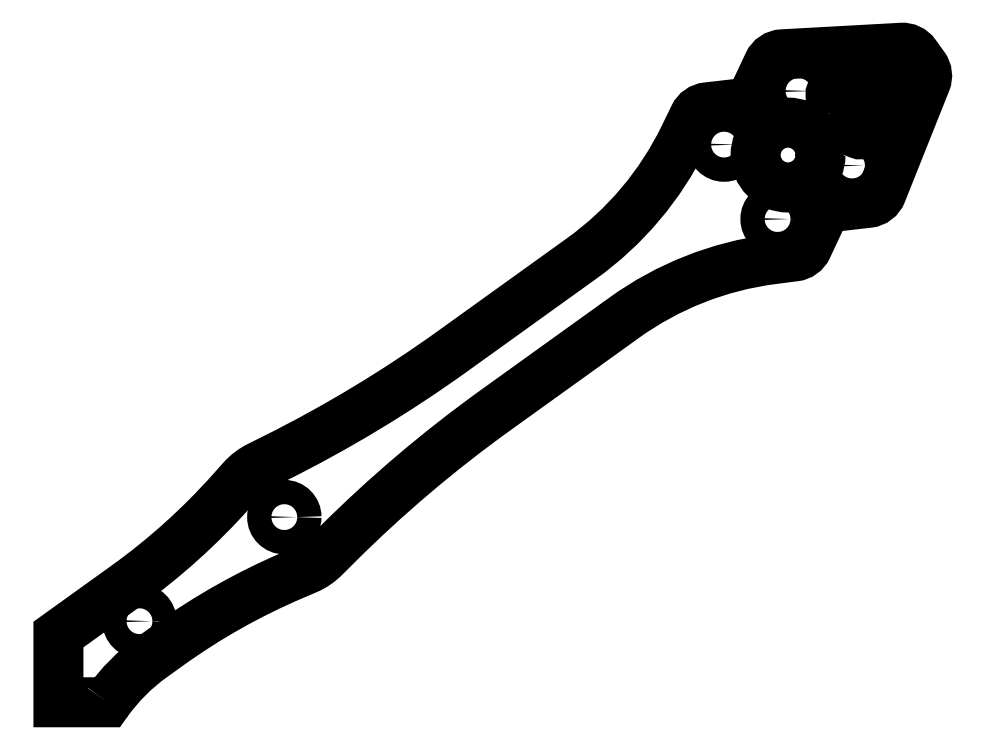
<metadata>
{"format":"dxf","ext":"dxf","renderer":"ezdxf+matplotlib","layout":"modelspace","background":"white","min_lineweight":24,"dpi":150}
</metadata>
<code>
0
SECTION
2
ENTITIES
0
LWPOLYLINE
8
0
90
38
70
1
43
0
10
6.022
20
0.03097
42
-0.08199
10
11.54
20
5.567
10
13.6
20
7.048
42
-0.05482
10
28.83
20
15.64
10
30.62
20
16.4
42
0.09519
10
32.81
20
17.88
10
34.37
20
19.44
42
-0.04016
10
53.94
20
36.04
10
69.81
20
47.45
42
-0.1243
10
88.03
20
54.64
10
90.83
20
55
42
0.2563
10
92.38
20
56.13
10
94.2
20
59.99
42
-0.2601
10
95.78
20
61.13
10
99.92
20
61.61
42
0.276
10
101.5
20
62.85
10
107
20
76.53
42
0.256
10
106.8
20
78.44
10
106.2
20
79.17
10
105.7
20
79.91
42
0.256
10
104
20
80.74
10
89.28
20
79.93
42
0.276
10
87.57
20
78.78
10
85.8
20
75.01
42
-0.2601
10
84.22
20
73.87
10
79.99
20
73.38
42
0.2563
10
78.41
20
72.27
10
77.18
20
69.73
42
-0.1243
10
64.56
20
54.75
10
48.68
20
43.34
42
-0.04016
10
26.71
20
30.09
10
24.74
20
29.1
42
0.09519
10
22.64
20
27.5
10
21.35
20
26.05
42
-0.05482
10
8.351
20
14.36
10
0
20
8.354
10
0
20
0
10
6
20
0
0
LWPOLYLINE
8
0
90
8
70
1
43
0
10
95.36
20
72.68
10
95.24
20
74.88
42
-0.4142
10
96.19
20
75.93
10
100.6
20
76.17
42
-0.5475
10
101.6
20
74.8
10
99.96
20
70.68
42
-0.4142
10
98.66
20
70.12
10
96.62
20
70.93
42
-0.2924
0
CIRCLE
8
0
10
10
20
10
30
0
40
1.5
210
0
220
0
230
1
0
CIRCLE
8
0
10
27.86
20
22.84
30
0
40
1.5
210
0
220
0
230
1
0
CIRCLE
8
0
10
82.11
20
68.79
30
0
40
1.5
210
0
220
0
230
1
0
CIRCLE
8
0
10
88.71
20
59.61
30
0
40
1.5
210
0
220
0
230
1
0
CIRCLE
8
0
10
97.89
20
66.21
30
0
40
1.5
210
0
220
0
230
1
0
CIRCLE
8
0
10
90
20
67.5
30
0
40
4
210
0
220
0
230
1
0
CIRCLE
8
0
10
91.29
20
75.39
30
0
40
1.5
210
0
220
0
230
1
0
ENDSEC
0
EOF

</code>
